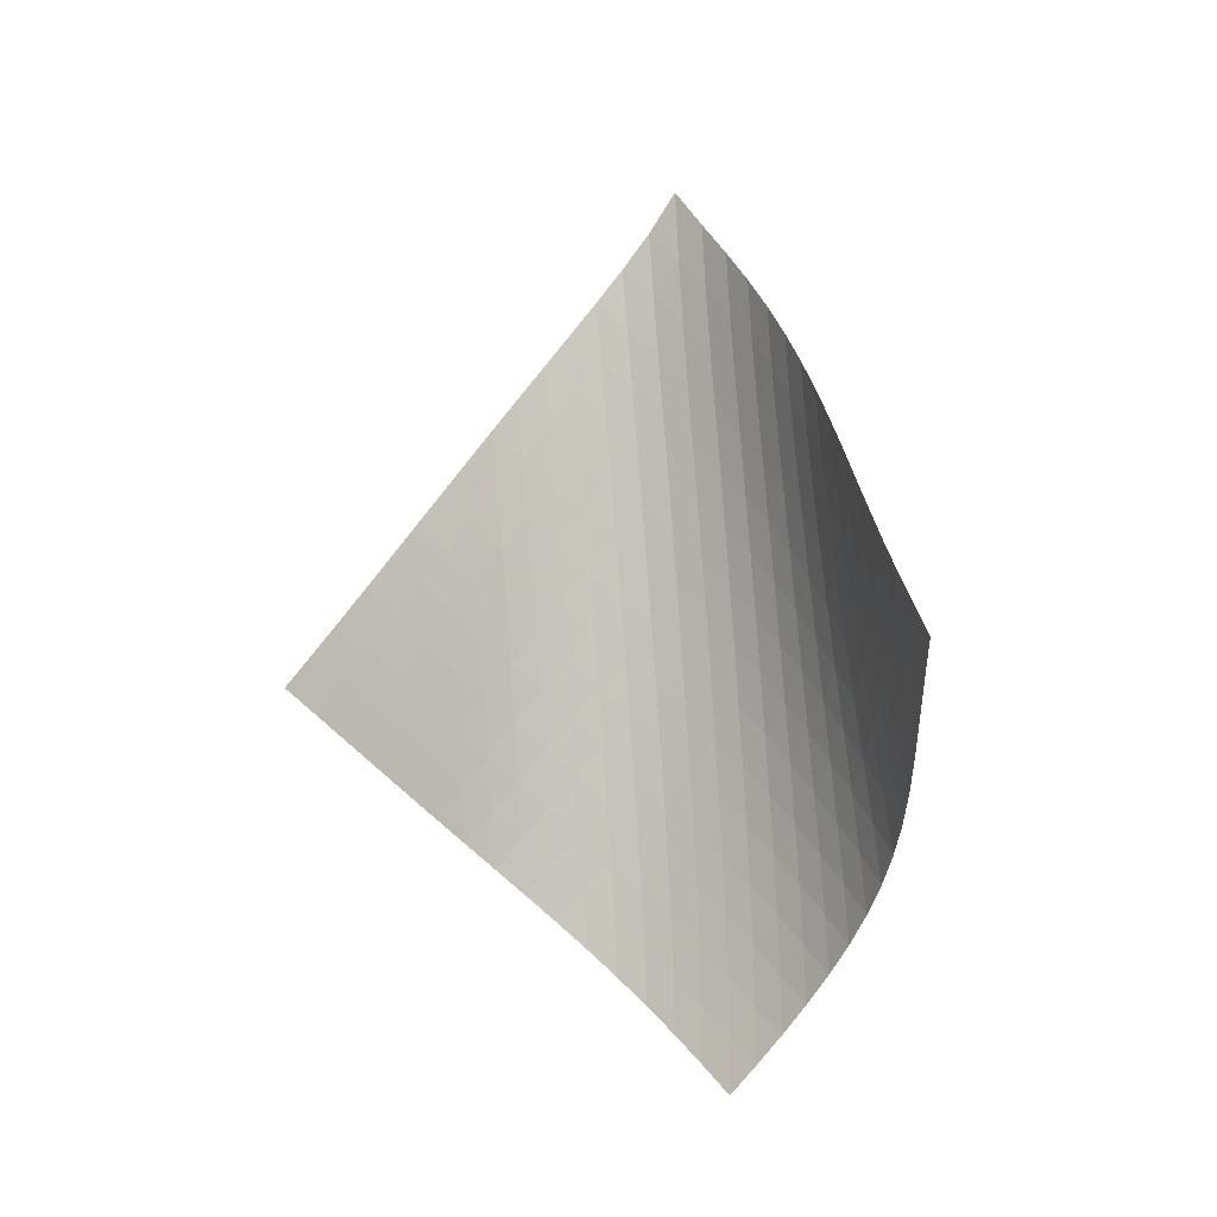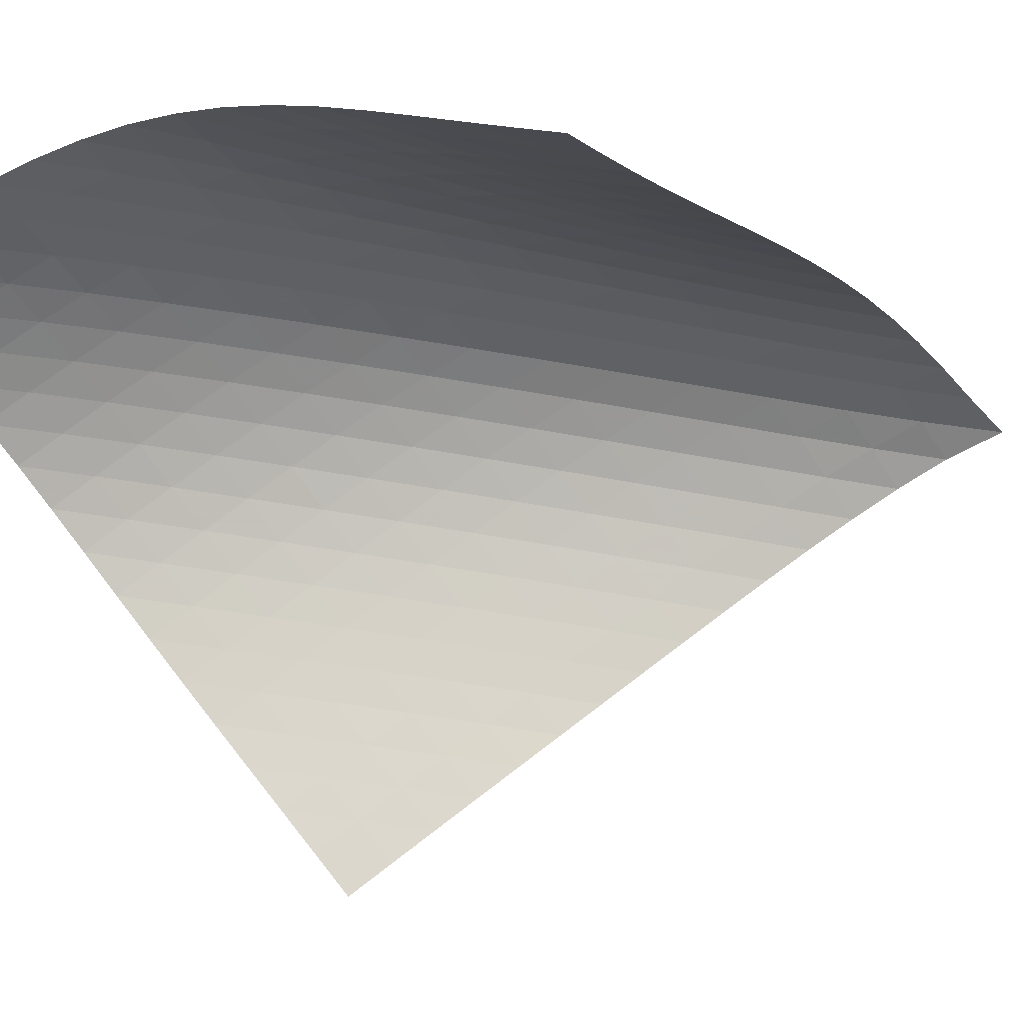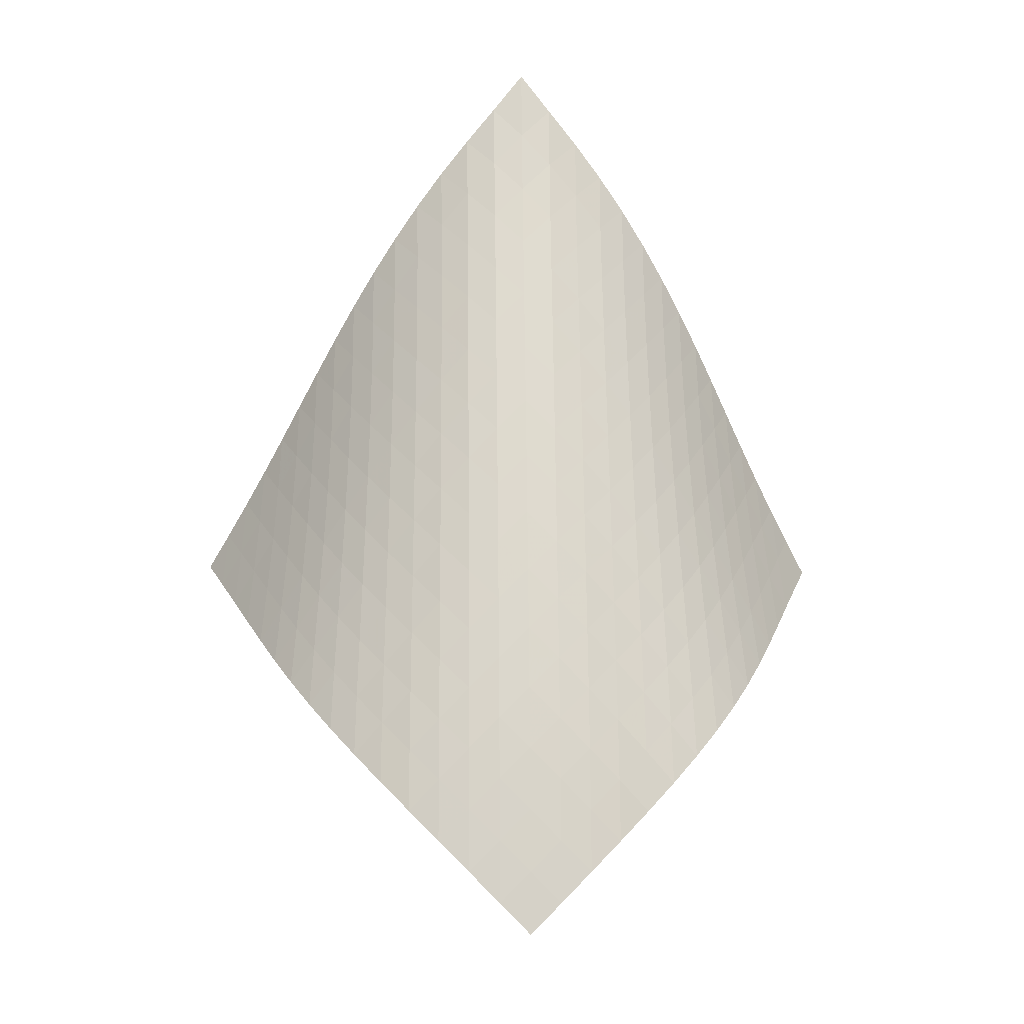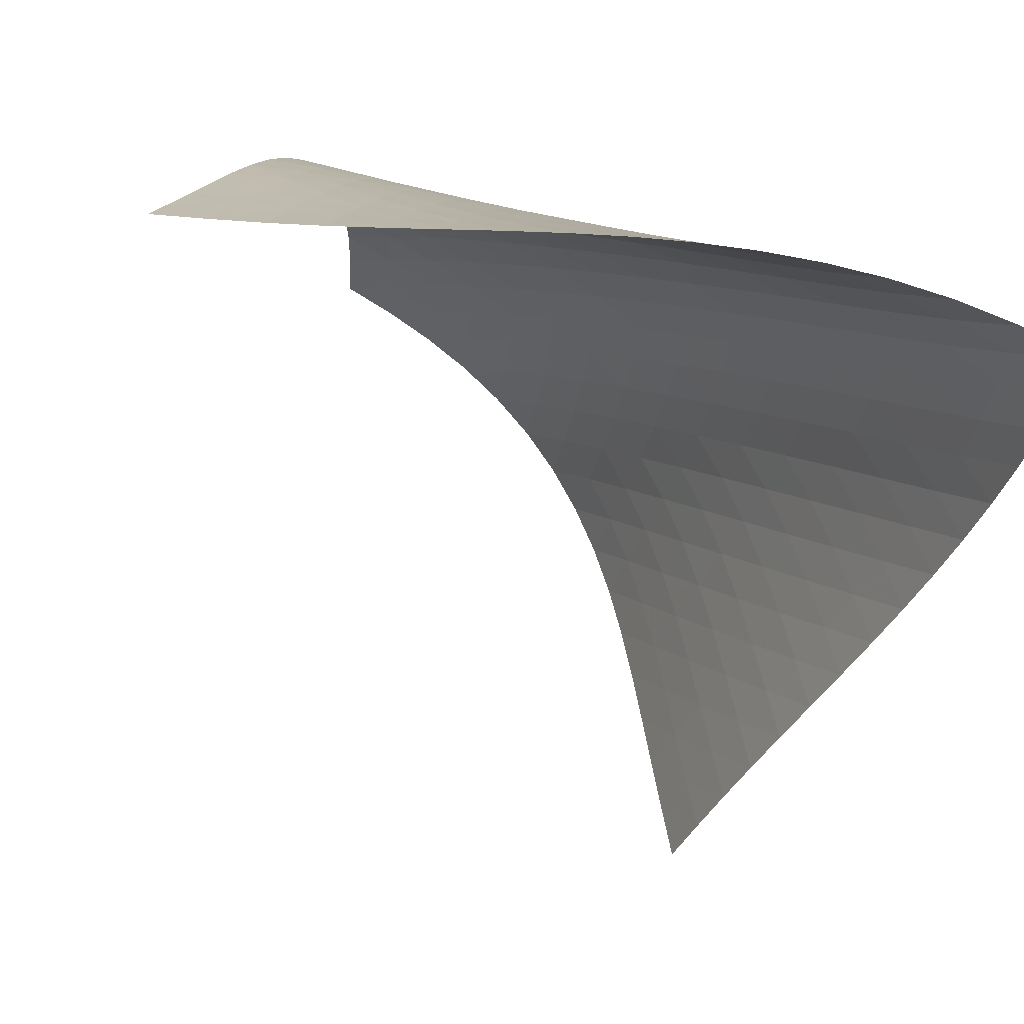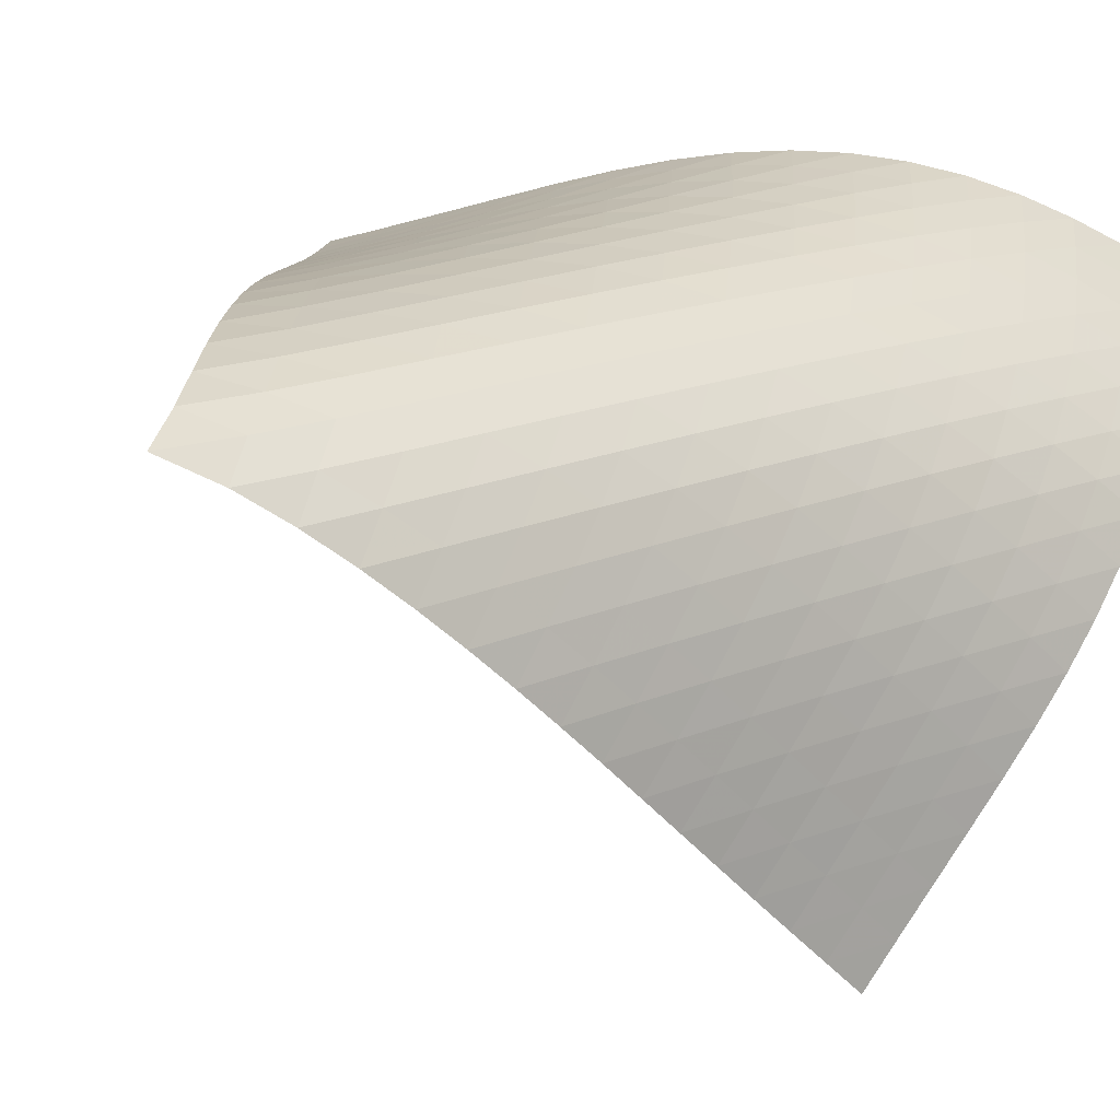
<metadata>
{"format":"obj","ext":"obj","renderer":"f3d","projection":"perspective","resolution":1024,"background":"white","views":[{"elev":-9.9,"azim":163.0,"up":"+Y"},{"elev":-8.6,"azim":70.3,"up":"+Z"},{"elev":-9.8,"azim":-49.0,"up":"+Y"},{"elev":1.3,"azim":141.5,"up":"+Z"},{"elev":6.1,"azim":-138.8,"up":"+Z"}]}
</metadata>
<code>
v -6.501 -0.05132 6.501
v 1.176 -10.63 8.626
v -8.626 -10.63 -1.176
v -8.154 -18.79 8.154
v -8.545 -9.946 -0.6518
v -8.474 -9.257 -0.1289
v -8.418 -8.565 0.3924
v -8.375 -7.869 0.9123
v -8.34 -7.172 1.432
v -8.304 -6.474 1.952
v -8.26 -5.775 2.474
v -8.197 -5.077 2.997
v -8.107 -4.38 3.522
v -7.981 -3.684 4.047
v -7.811 -2.988 4.57
v -7.588 -2.291 5.086
v -7.304 -1.588 5.589
v -6.947 -0.8623 6.069
v -6.069 -0.8623 6.947
v -5.589 -1.588 7.304
v -5.086 -2.291 7.588
v -4.57 -2.988 7.811
v -4.047 -3.684 7.981
v -3.522 -4.38 8.107
v -2.997 -5.077 8.197
v -2.474 -5.775 8.26
v -1.952 -6.474 8.304
v -1.432 -7.172 8.34
v -0.9123 -7.869 8.375
v -0.3924 -8.565 8.418
v 0.1289 -9.257 8.474
v 0.6518 -9.946 8.545
v 0.4958 -11.13 8.834
v -0.1833 -11.62 9.047
v -0.8619 -12.11 9.263
v -1.541 -12.61 9.474
v -2.223 -13.11 9.665
v -2.907 -13.61 9.819
v -3.591 -14.13 9.92
v -4.269 -14.67 9.955
v -4.932 -15.22 9.913
v -5.569 -15.78 9.79
v -6.171 -16.37 9.587
v -6.73 -16.96 9.31
v -7.244 -17.57 8.971
v -7.716 -18.18 8.581
v -8.581 -18.18 7.716
v -8.971 -17.57 7.244
v -9.31 -16.96 6.73
v -9.587 -16.37 6.171
v -9.79 -15.78 5.569
v -9.913 -15.22 4.932
v -9.955 -14.67 4.269
v -9.92 -14.13 3.591
v -9.819 -13.61 2.907
v -9.665 -13.11 2.223
v -9.474 -12.61 1.541
v -9.263 -12.11 0.8619
v -9.047 -11.62 0.1833
v -8.834 -11.13 -0.4958
v -6.611 -1.489 6.611
v -7.062 -2.164 6.199
v -7.43 -2.844 5.736
v -7.726 -3.527 5.244
v -7.958 -4.213 4.733
v -8.137 -4.902 4.214
v -8.272 -5.593 3.69
v -8.371 -6.286 3.165
v -8.446 -6.98 2.64
v -8.505 -7.675 2.118
v -8.558 -8.37 1.596
v -8.613 -9.063 1.074
v -8.677 -9.754 0.5519
v -8.751 -10.44 0.02846
v -6.199 -2.164 7.062
v -6.744 -2.783 6.744
v -7.206 -3.428 6.347
v -7.585 -4.088 5.894
v -7.889 -4.758 5.406
v -8.129 -5.435 4.898
v -8.314 -6.118 4.379
v -8.457 -6.803 3.855
v -8.567 -7.492 3.329
v -8.655 -8.182 2.804
v -8.73 -8.872 2.28
v -8.802 -9.562 1.756
v -8.878 -10.25 1.232
v -8.961 -10.94 0.7081
v -5.736 -2.844 7.43
v -6.347 -3.428 7.206
v -6.895 -4.039 6.895
v -7.363 -4.672 6.503
v -7.749 -5.322 6.054
v -8.061 -5.984 5.569
v -8.308 -6.654 5.062
v -8.503 -7.33 4.543
v -8.657 -8.011 4.018
v -8.781 -8.694 3.492
v -8.886 -9.378 2.965
v -8.981 -10.06 2.439
v -9.074 -10.75 1.913
v -9.169 -11.43 1.388
v -5.244 -3.527 7.726
v -5.894 -4.088 7.585
v -6.503 -4.672 7.363
v -7.05 -5.28 7.05
v -7.52 -5.908 6.659
v -7.911 -6.551 6.212
v -8.231 -7.206 5.729
v -8.489 -7.87 5.222
v -8.697 -8.54 4.704
v -8.867 -9.215 4.179
v -9.009 -9.892 3.652
v -9.135 -10.57 3.124
v -9.252 -11.25 2.596
v -9.366 -11.93 2.068
v -4.733 -4.213 7.958
v -5.406 -4.758 7.889
v -6.054 -5.322 7.749
v -6.659 -5.908 7.52
v -7.202 -6.514 7.202
v -7.672 -7.139 6.81
v -8.069 -7.777 6.365
v -8.398 -8.427 5.884
v -8.668 -9.085 5.379
v -8.893 -9.749 4.862
v -9.081 -10.42 4.337
v -9.246 -11.09 3.81
v -9.397 -11.76 3.281
v -9.537 -12.43 2.752
v -4.214 -4.902 8.137
v -4.898 -5.435 8.129
v -5.569 -5.984 8.061
v -6.212 -6.551 7.911
v -6.81 -7.139 7.672
v -7.348 -7.745 7.348
v -7.818 -8.367 6.956
v -8.219 -9.002 6.512
v -8.558 -9.647 6.033
v -8.844 -10.3 5.531
v -9.087 -10.96 5.016
v -9.299 -11.62 4.493
v -9.489 -12.28 3.966
v -9.663 -12.95 3.437
v -3.69 -5.593 8.272
v -4.379 -6.118 8.314
v -5.062 -6.654 8.308
v -5.729 -7.206 8.231
v -6.365 -7.777 8.069
v -6.956 -8.367 7.818
v -7.488 -8.974 7.488
v -7.957 -9.594 7.095
v -8.363 -10.23 6.652
v -8.713 -10.87 6.176
v -9.014 -11.51 5.678
v -9.279 -12.16 5.166
v -9.516 -12.82 4.646
v -9.73 -13.47 4.12
v -3.165 -6.286 8.371
v -3.855 -6.803 8.457
v -4.543 -7.33 8.503
v -5.222 -7.87 8.489
v -5.884 -8.427 8.398
v -6.512 -9.002 8.219
v -7.095 -9.594 7.957
v -7.621 -10.2 7.621
v -8.089 -10.82 7.226
v -8.5 -11.45 6.785
v -8.86 -12.08 6.312
v -9.179 -12.72 5.819
v -9.466 -13.37 5.311
v -9.725 -14.02 4.794
v -2.64 -6.98 8.446
v -3.329 -7.492 8.567
v -4.018 -8.011 8.657
v -4.704 -8.54 8.697
v -5.379 -9.085 8.668
v -6.033 -9.647 8.558
v -6.652 -10.23 8.363
v -7.226 -10.82 8.089
v -7.746 -11.43 7.746
v -8.212 -12.05 7.348
v -8.628 -12.67 6.909
v -9 -13.3 6.441
v -9.336 -13.94 5.952
v -9.641 -14.57 5.448
v -2.118 -7.675 8.505
v -2.804 -8.182 8.655
v -3.492 -8.694 8.781
v -4.179 -9.215 8.867
v -4.862 -9.749 8.893
v -5.531 -10.3 8.844
v -6.176 -10.87 8.713
v -6.785 -11.45 8.5
v -7.348 -12.05 8.212
v -7.862 -12.65 7.862
v -8.326 -13.27 7.461
v -8.746 -13.89 7.023
v -9.127 -14.52 6.558
v -9.476 -15.15 6.072
v -1.596 -8.37 8.558
v -2.28 -8.872 8.73
v -2.965 -9.378 8.886
v -3.652 -9.892 9.009
v -4.337 -10.42 9.081
v -5.016 -10.96 9.087
v -5.678 -11.51 9.014
v -6.312 -12.08 8.86
v -6.909 -12.67 8.628
v -7.461 -13.27 8.326
v -7.966 -13.88 7.966
v -8.426 -14.5 7.561
v -8.847 -15.12 7.122
v -9.234 -15.74 6.657
v -1.074 -9.063 8.613
v -1.756 -9.562 8.802
v -2.439 -10.06 8.981
v -3.124 -10.57 9.135
v -3.81 -11.09 9.246
v -4.493 -11.62 9.299
v -5.166 -12.16 9.279
v -5.819 -12.72 9.179
v -6.441 -13.3 9
v -7.023 -13.89 8.746
v -7.561 -14.5 8.426
v -8.054 -15.11 8.054
v -8.507 -15.72 7.642
v -8.924 -16.34 7.198
v -0.5519 -9.754 8.677
v -1.232 -10.25 8.878
v -1.913 -10.75 9.074
v -2.596 -11.25 9.252
v -3.281 -11.76 9.397
v -3.966 -12.28 9.489
v -4.646 -12.82 9.516
v -5.311 -13.37 9.466
v -5.952 -13.94 9.336
v -6.558 -14.52 9.127
v -7.122 -15.12 8.847
v -7.642 -15.72 8.507
v -8.119 -16.34 8.119
v -8.56 -16.95 7.695
v -0.02846 -10.44 8.751
v -0.7081 -10.94 8.961
v -1.388 -11.43 9.169
v -2.068 -11.93 9.366
v -2.752 -12.43 9.537
v -3.437 -12.95 9.663
v -4.12 -13.47 9.73
v -4.794 -14.02 9.725
v -5.448 -14.57 9.641
v -6.072 -15.15 9.476
v -6.657 -15.74 9.234
v -7.198 -16.34 8.924
v -7.695 -16.95 8.56
v -8.153 -17.56 8.153
f 256 46 4
f 256 4 47
f 5 74 60
f 5 60 3
f 74 88 59
f 74 59 60
f 88 102 58
f 88 58 59
f 102 116 57
f 102 57 58
f 116 130 56
f 116 56 57
f 130 144 55
f 130 55 56
f 144 158 54
f 144 54 55
f 158 172 53
f 158 53 54
f 172 186 52
f 172 52 53
f 186 200 51
f 186 51 52
f 200 214 50
f 200 50 51
f 214 228 49
f 214 49 50
f 228 242 48
f 228 48 49
f 242 256 47
f 242 47 48
f 1 19 61
f 1 61 18
f 18 61 62
f 18 62 17
f 17 62 63
f 17 63 16
f 16 63 64
f 16 64 15
f 15 64 65
f 15 65 14
f 14 65 66
f 14 66 13
f 13 66 67
f 13 67 12
f 12 67 68
f 12 68 11
f 11 68 69
f 11 69 10
f 10 69 70
f 10 70 9
f 9 70 71
f 9 71 8
f 8 71 72
f 8 72 7
f 7 72 73
f 7 73 6
f 6 73 74
f 6 74 5
f 19 20 75
f 19 75 61
f 61 75 76
f 61 76 62
f 62 76 77
f 62 77 63
f 63 77 78
f 63 78 64
f 64 78 79
f 64 79 65
f 65 79 80
f 65 80 66
f 66 80 81
f 66 81 67
f 67 81 82
f 67 82 68
f 68 82 83
f 68 83 69
f 69 83 84
f 69 84 70
f 70 84 85
f 70 85 71
f 71 85 86
f 71 86 72
f 72 86 87
f 72 87 73
f 73 87 88
f 73 88 74
f 20 21 89
f 20 89 75
f 75 89 90
f 75 90 76
f 76 90 91
f 76 91 77
f 77 91 92
f 77 92 78
f 78 92 93
f 78 93 79
f 79 93 94
f 79 94 80
f 80 94 95
f 80 95 81
f 81 95 96
f 81 96 82
f 82 96 97
f 82 97 83
f 83 97 98
f 83 98 84
f 84 98 99
f 84 99 85
f 85 99 100
f 85 100 86
f 86 100 101
f 86 101 87
f 87 101 102
f 87 102 88
f 21 22 103
f 21 103 89
f 89 103 104
f 89 104 90
f 90 104 105
f 90 105 91
f 91 105 106
f 91 106 92
f 92 106 107
f 92 107 93
f 93 107 108
f 93 108 94
f 94 108 109
f 94 109 95
f 95 109 110
f 95 110 96
f 96 110 111
f 96 111 97
f 97 111 112
f 97 112 98
f 98 112 113
f 98 113 99
f 99 113 114
f 99 114 100
f 100 114 115
f 100 115 101
f 101 115 116
f 101 116 102
f 22 23 117
f 22 117 103
f 103 117 118
f 103 118 104
f 104 118 119
f 104 119 105
f 105 119 120
f 105 120 106
f 106 120 121
f 106 121 107
f 107 121 122
f 107 122 108
f 108 122 123
f 108 123 109
f 109 123 124
f 109 124 110
f 110 124 125
f 110 125 111
f 111 125 126
f 111 126 112
f 112 126 127
f 112 127 113
f 113 127 128
f 113 128 114
f 114 128 129
f 114 129 115
f 115 129 130
f 115 130 116
f 23 24 131
f 23 131 117
f 117 131 132
f 117 132 118
f 118 132 133
f 118 133 119
f 119 133 134
f 119 134 120
f 120 134 135
f 120 135 121
f 121 135 136
f 121 136 122
f 122 136 137
f 122 137 123
f 123 137 138
f 123 138 124
f 124 138 139
f 124 139 125
f 125 139 140
f 125 140 126
f 126 140 141
f 126 141 127
f 127 141 142
f 127 142 128
f 128 142 143
f 128 143 129
f 129 143 144
f 129 144 130
f 24 25 145
f 24 145 131
f 131 145 146
f 131 146 132
f 132 146 147
f 132 147 133
f 133 147 148
f 133 148 134
f 134 148 149
f 134 149 135
f 135 149 150
f 135 150 136
f 136 150 151
f 136 151 137
f 137 151 152
f 137 152 138
f 138 152 153
f 138 153 139
f 139 153 154
f 139 154 140
f 140 154 155
f 140 155 141
f 141 155 156
f 141 156 142
f 142 156 157
f 142 157 143
f 143 157 158
f 143 158 144
f 25 26 159
f 25 159 145
f 145 159 160
f 145 160 146
f 146 160 161
f 146 161 147
f 147 161 162
f 147 162 148
f 148 162 163
f 148 163 149
f 149 163 164
f 149 164 150
f 150 164 165
f 150 165 151
f 151 165 166
f 151 166 152
f 152 166 167
f 152 167 153
f 153 167 168
f 153 168 154
f 154 168 169
f 154 169 155
f 155 169 170
f 155 170 156
f 156 170 171
f 156 171 157
f 157 171 172
f 157 172 158
f 26 27 173
f 26 173 159
f 159 173 174
f 159 174 160
f 160 174 175
f 160 175 161
f 161 175 176
f 161 176 162
f 162 176 177
f 162 177 163
f 163 177 178
f 163 178 164
f 164 178 179
f 164 179 165
f 165 179 180
f 165 180 166
f 166 180 181
f 166 181 167
f 167 181 182
f 167 182 168
f 168 182 183
f 168 183 169
f 169 183 184
f 169 184 170
f 170 184 185
f 170 185 171
f 171 185 186
f 171 186 172
f 27 28 187
f 27 187 173
f 173 187 188
f 173 188 174
f 174 188 189
f 174 189 175
f 175 189 190
f 175 190 176
f 176 190 191
f 176 191 177
f 177 191 192
f 177 192 178
f 178 192 193
f 178 193 179
f 179 193 194
f 179 194 180
f 180 194 195
f 180 195 181
f 181 195 196
f 181 196 182
f 182 196 197
f 182 197 183
f 183 197 198
f 183 198 184
f 184 198 199
f 184 199 185
f 185 199 200
f 185 200 186
f 28 29 201
f 28 201 187
f 187 201 202
f 187 202 188
f 188 202 203
f 188 203 189
f 189 203 204
f 189 204 190
f 190 204 205
f 190 205 191
f 191 205 206
f 191 206 192
f 192 206 207
f 192 207 193
f 193 207 208
f 193 208 194
f 194 208 209
f 194 209 195
f 195 209 210
f 195 210 196
f 196 210 211
f 196 211 197
f 197 211 212
f 197 212 198
f 198 212 213
f 198 213 199
f 199 213 214
f 199 214 200
f 29 30 215
f 29 215 201
f 201 215 216
f 201 216 202
f 202 216 217
f 202 217 203
f 203 217 218
f 203 218 204
f 204 218 219
f 204 219 205
f 205 219 220
f 205 220 206
f 206 220 221
f 206 221 207
f 207 221 222
f 207 222 208
f 208 222 223
f 208 223 209
f 209 223 224
f 209 224 210
f 210 224 225
f 210 225 211
f 211 225 226
f 211 226 212
f 212 226 227
f 212 227 213
f 213 227 228
f 213 228 214
f 30 31 229
f 30 229 215
f 215 229 230
f 215 230 216
f 216 230 231
f 216 231 217
f 217 231 232
f 217 232 218
f 218 232 233
f 218 233 219
f 219 233 234
f 219 234 220
f 220 234 235
f 220 235 221
f 221 235 236
f 221 236 222
f 222 236 237
f 222 237 223
f 223 237 238
f 223 238 224
f 224 238 239
f 224 239 225
f 225 239 240
f 225 240 226
f 226 240 241
f 226 241 227
f 227 241 242
f 227 242 228
f 31 32 243
f 31 243 229
f 229 243 244
f 229 244 230
f 230 244 245
f 230 245 231
f 231 245 246
f 231 246 232
f 232 246 247
f 232 247 233
f 233 247 248
f 233 248 234
f 234 248 249
f 234 249 235
f 235 249 250
f 235 250 236
f 236 250 251
f 236 251 237
f 237 251 252
f 237 252 238
f 238 252 253
f 238 253 239
f 239 253 254
f 239 254 240
f 240 254 255
f 240 255 241
f 241 255 256
f 241 256 242
f 32 2 33
f 32 33 243
f 243 33 34
f 243 34 244
f 244 34 35
f 244 35 245
f 245 35 36
f 245 36 246
f 246 36 37
f 246 37 247
f 247 37 38
f 247 38 248
f 248 38 39
f 248 39 249
f 249 39 40
f 249 40 250
f 250 40 41
f 250 41 251
f 251 41 42
f 251 42 252
f 252 42 43
f 252 43 253
f 253 43 44
f 253 44 254
f 254 44 45
f 254 45 255
f 255 45 46
f 255 46 256

</code>
